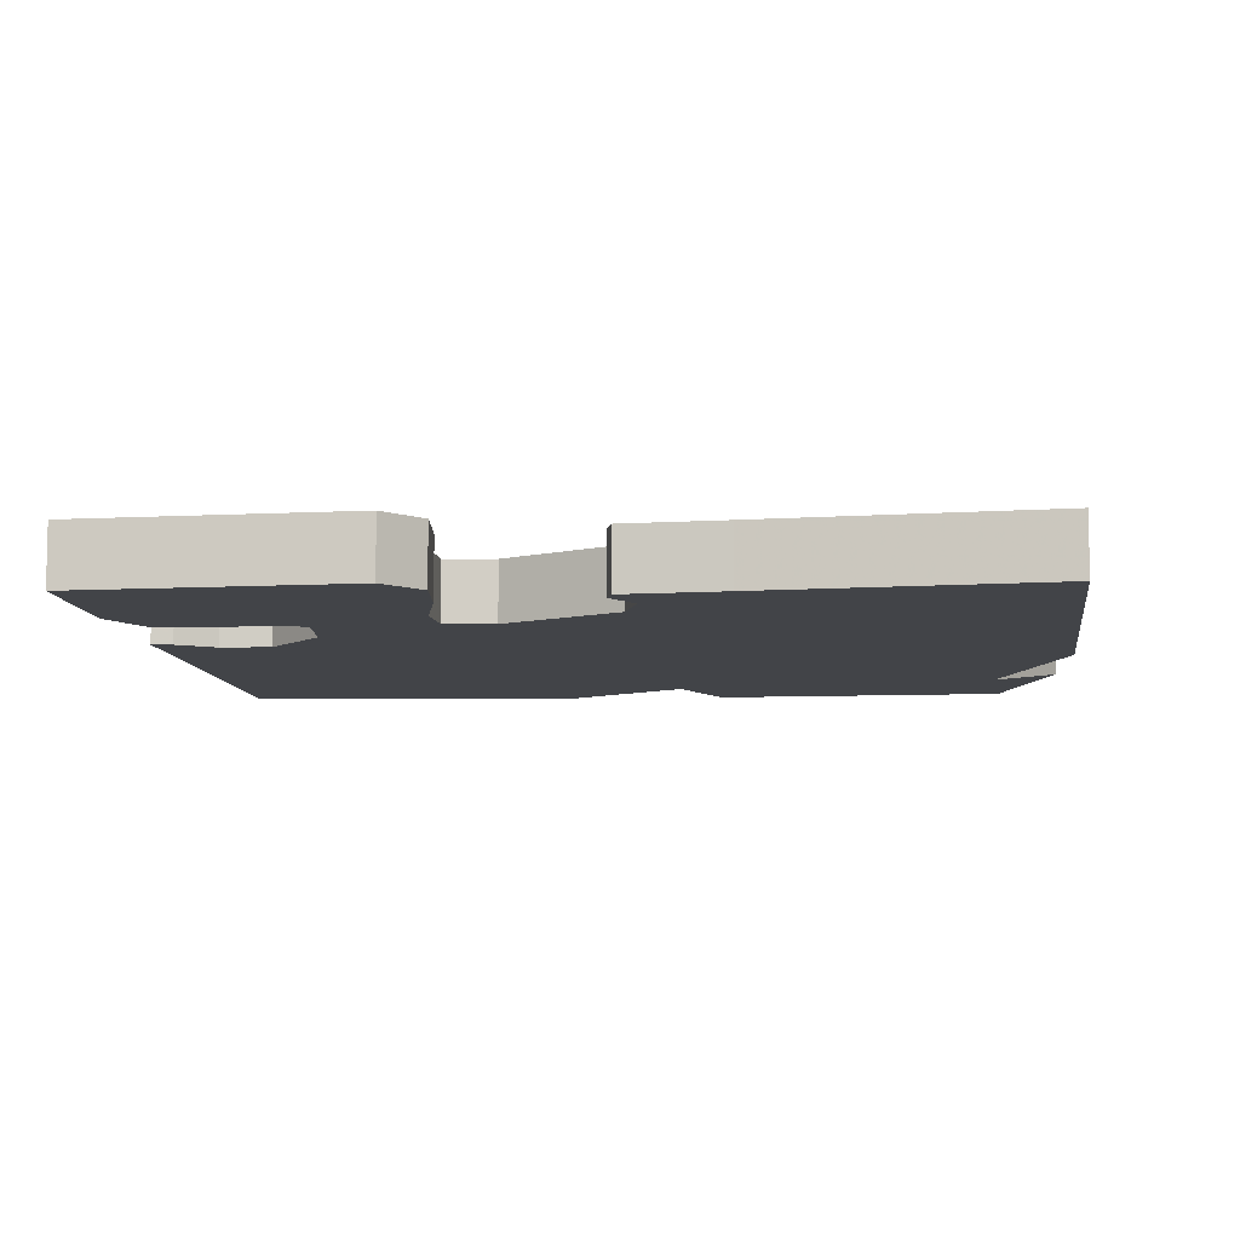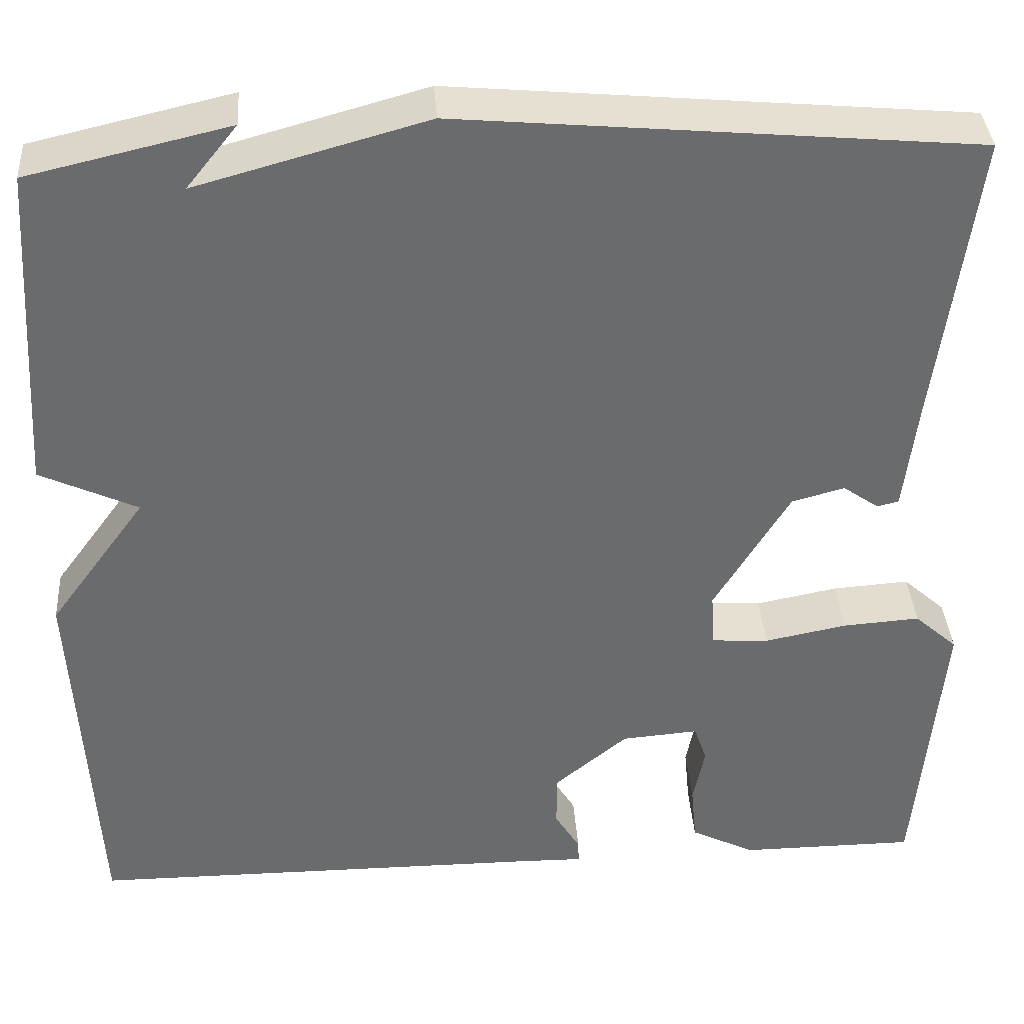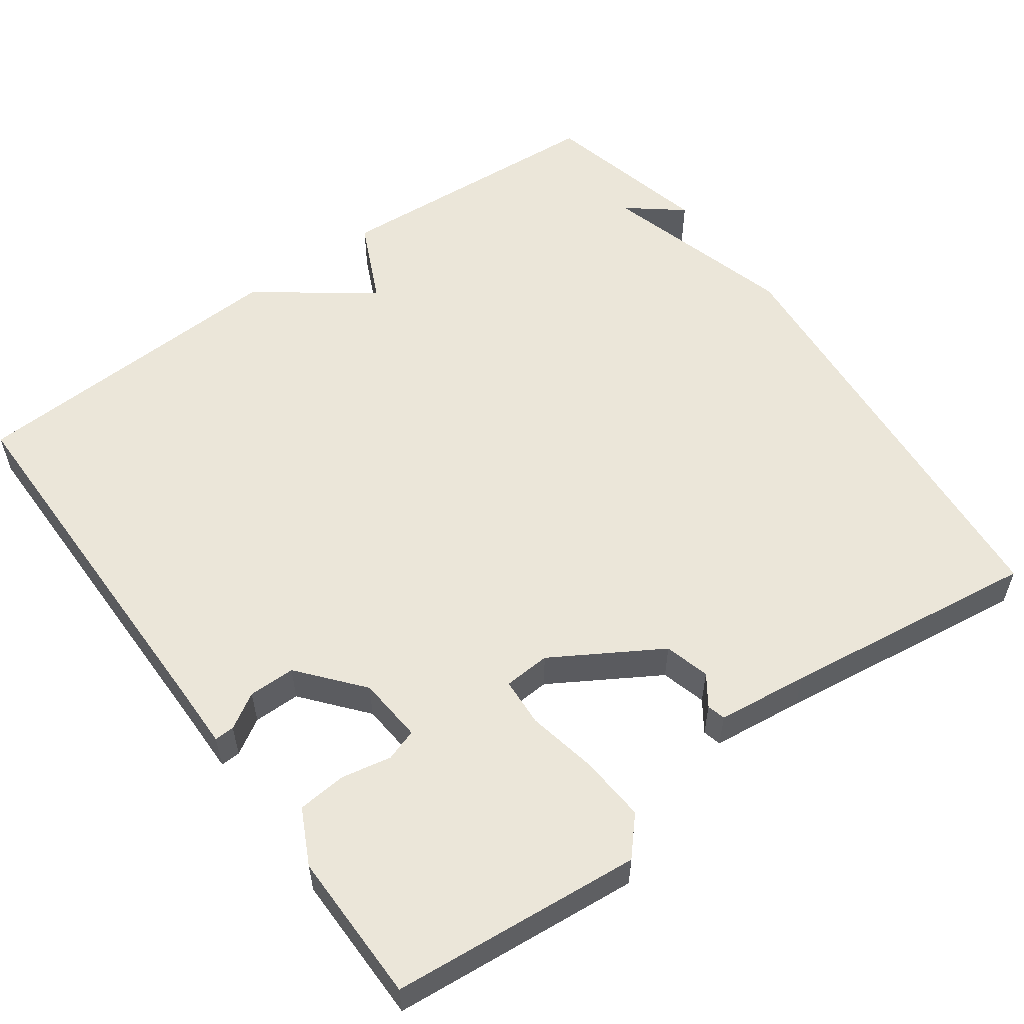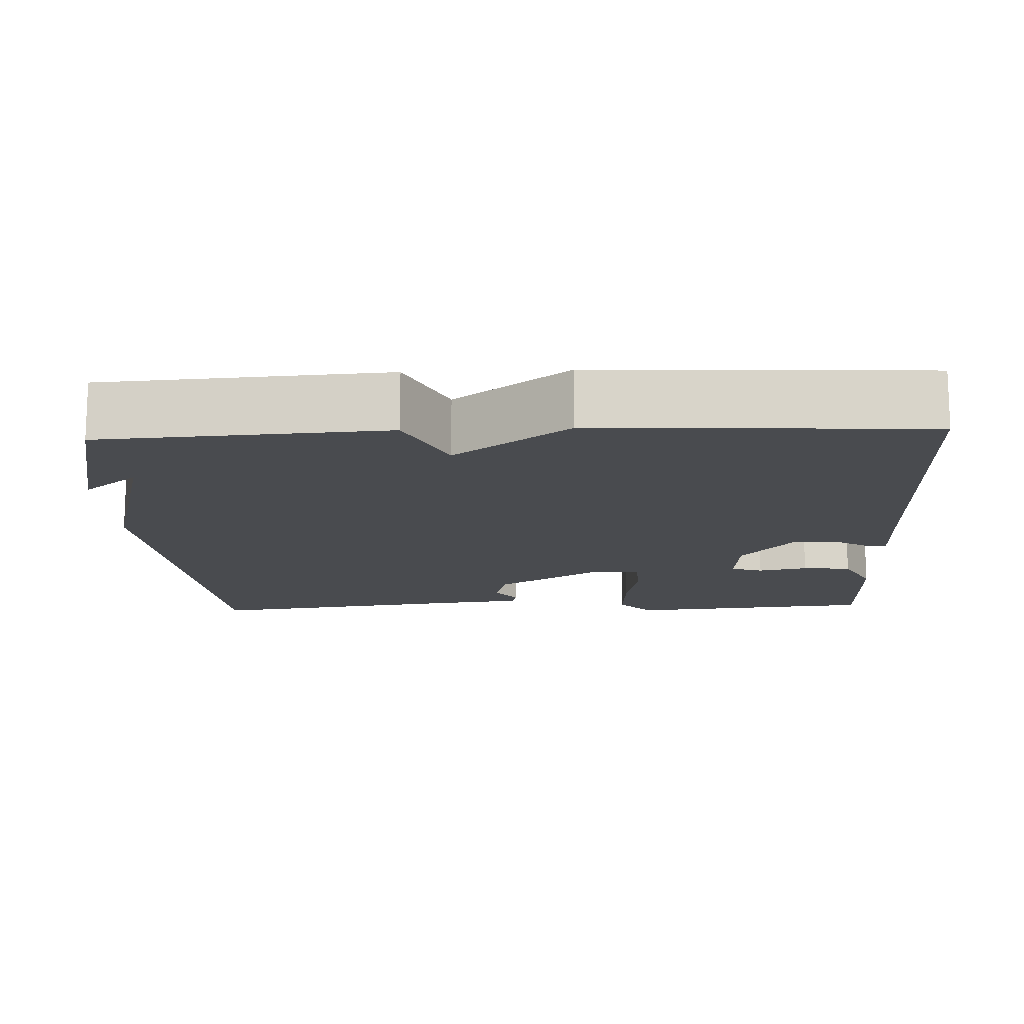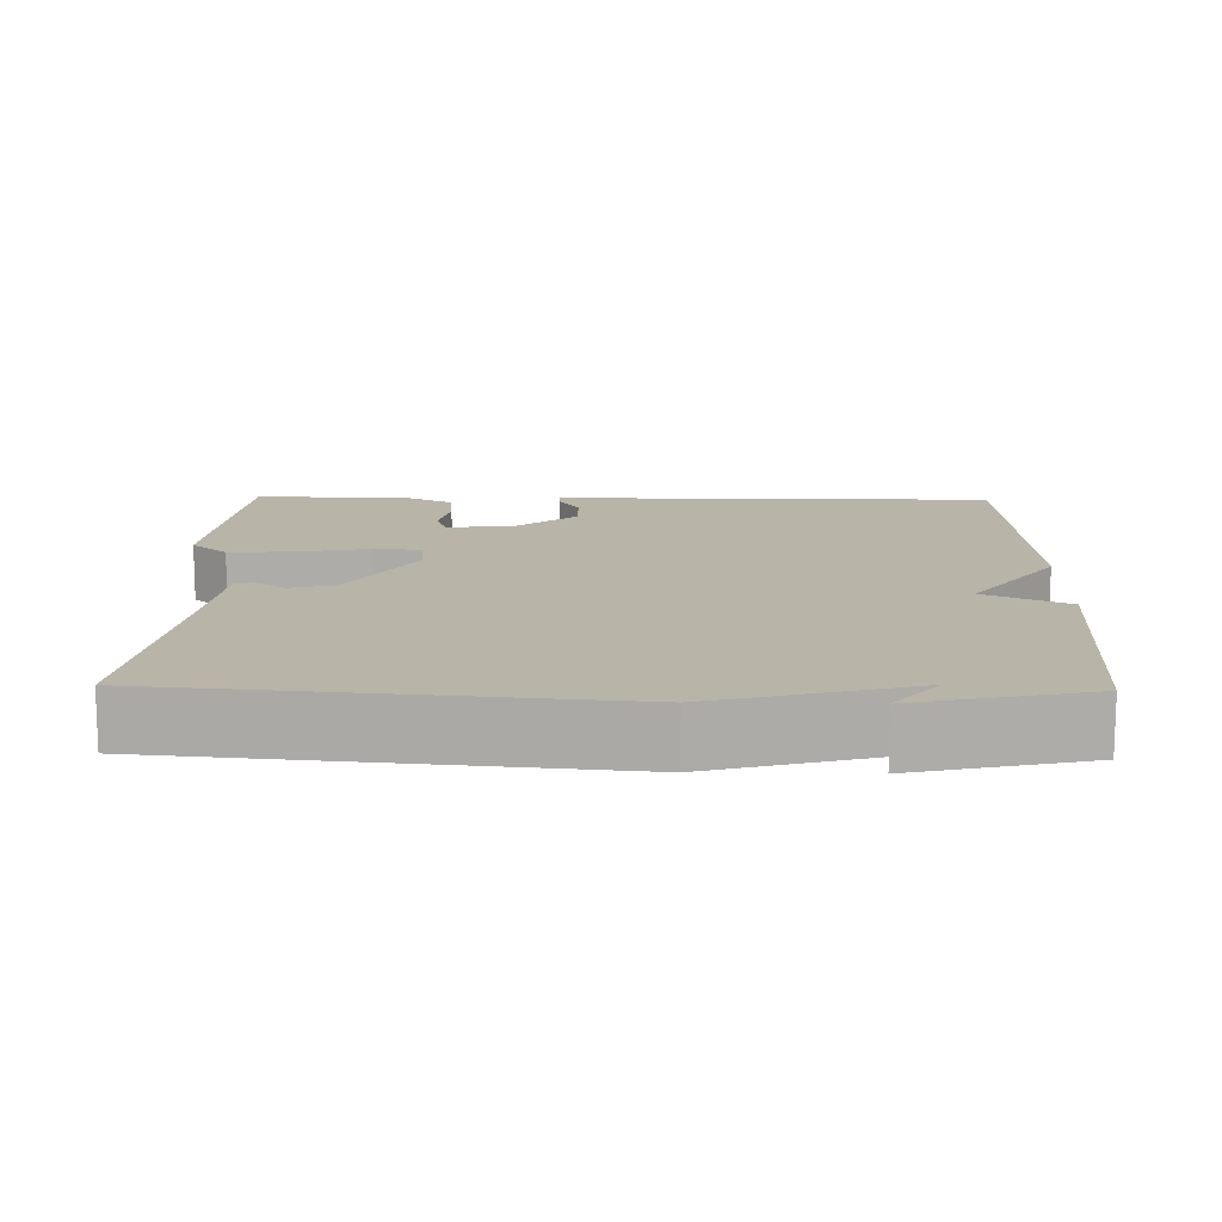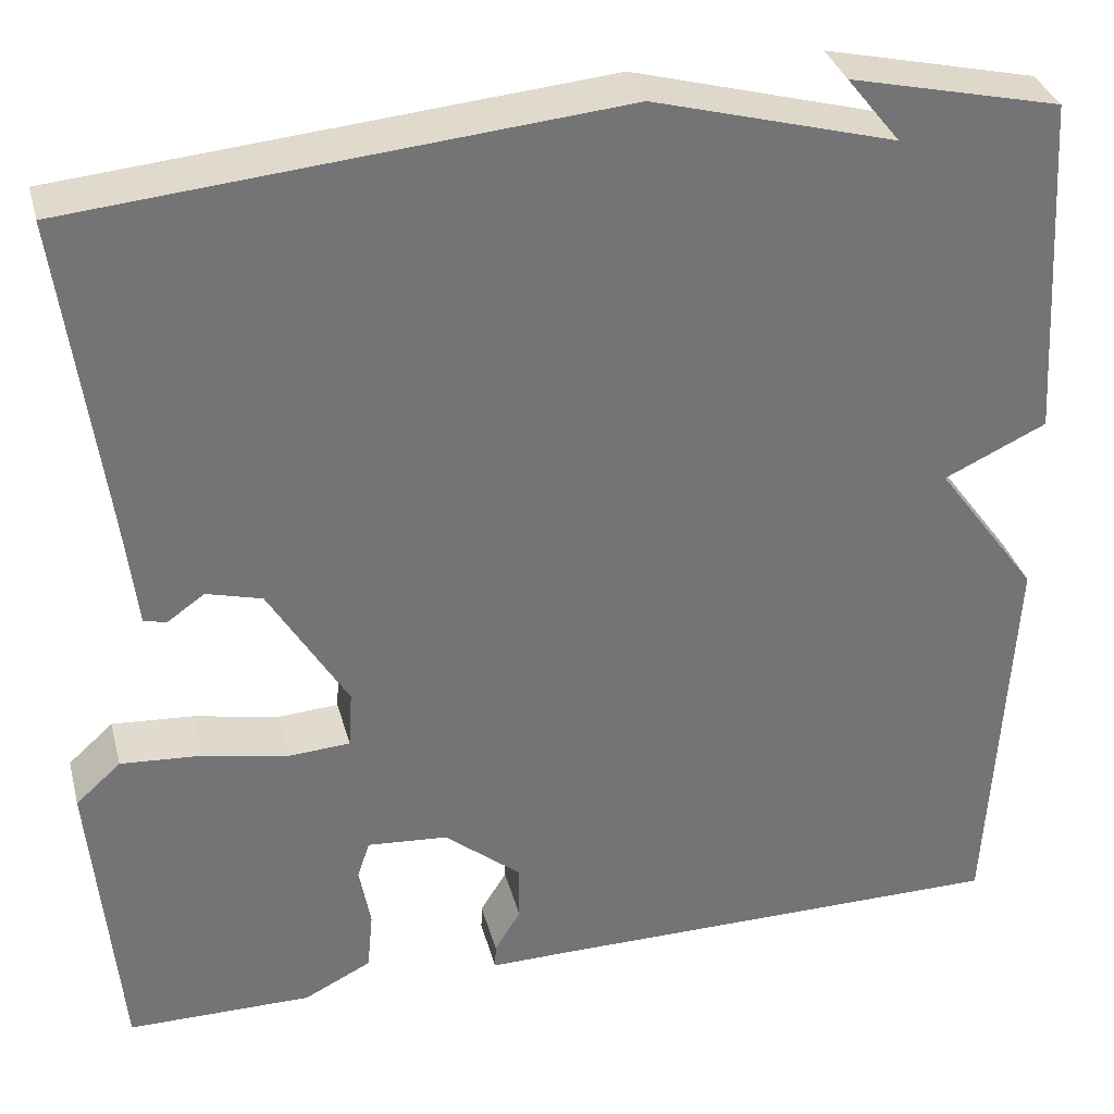
<metadata>
{"format":"obj","ext":"obj","renderer":"f3d","projection":"perspective","resolution":1024,"background":"white","views":[{"elev":-7.8,"azim":-86.4,"up":"+Y"},{"elev":37.1,"azim":176.1,"up":"+Z"},{"elev":55.7,"azim":-125.9,"up":"+Y"},{"elev":-14.2,"azim":92.6,"up":"+Y"},{"elev":13.3,"azim":1.2,"up":"+Y"},{"elev":34.0,"azim":-14.4,"up":"+Z"}]}
</metadata>
<code>
v -0.5 0.07 0.5
v 0.075 0.07 0.552
v 0.332 0.07 0.481
v 0.275 0.07 0.552
v 0.5 0.07 0.5
v 0.523 0.07 0.13
v 0.414 0.07 0.079
v 0.523 0.07 -0.07
v 0.5 0.07 -0.5
v -0.005 0.07 -0.501
v -0.085 0.07 -0.502
v -0.084 0.07 -0.476
v -0.056 0.07 -0.43
v -0.056 0.07 -0.369
v -0.138 0.07 -0.301
v -0.224 0.07 -0.294
v -0.238 0.07 -0.336
v -0.225 0.07 -0.401
v -0.231 0.07 -0.465
v -0.303 0.07 -0.501
v -0.5 0.07 -0.5
v -0.529 0.07 -0.174
v -0.481 0.07 -0.131
v -0.395 0.07 -0.137
v -0.303 0.07 -0.155
v -0.239 0.07 -0.151
v -0.235 0.07 -0.09
v -0.319 0.07 0.05
v -0.378 0.07 0.066
v -0.418 0.07 0.038
v -0.442 0.07 0.044
v -0.456 0.07 0.164
v -0.5 0 0.5
v 0.075 0 0.552
v 0.332 0 0.481
v 0.275 0 0.552
v 0.5 0 0.5
v 0.523 0 0.13
v 0.414 0 0.079
v 0.523 0 -0.07
v 0.5 0 -0.5
v -0.005 0 -0.501
v -0.085 0 -0.502
v -0.084 0 -0.476
v -0.056 0 -0.43
v -0.056 0 -0.369
v -0.138 0 -0.301
v -0.224 0 -0.294
v -0.238 0 -0.336
v -0.225 0 -0.401
v -0.231 0 -0.465
v -0.303 0 -0.501
v -0.5 0 -0.5
v -0.529 0 -0.174
v -0.481 0 -0.131
v -0.395 0 -0.137
v -0.303 0 -0.155
v -0.239 0 -0.151
v -0.235 0 -0.09
v -0.319 0 0.05
v -0.378 0 0.066
v -0.418 0 0.038
v -0.442 0 0.044
v -0.456 0 0.164
f 29 30 31 32
f 1 2 3
f 32 1 3
f 29 32 3
f 28 29 3
f 27 28 3
f 26 27 3
f 23 24 25
f 22 23 25
f 21 22 25
f 20 21 25
f 19 20 25
f 18 19 25
f 17 18 25
f 16 17 25 26
f 15 16 26 3
f 10 11 12 13
f 10 13 14
f 9 10 14
f 8 9 14
f 7 8 14
f 5 6 7
f 14 15 3
f 7 14 3
f 5 7 3
f 3 4 5
f 64 63 62 61
f 35 34 33
f 35 33 64
f 35 64 61
f 35 61 60
f 35 60 59
f 35 59 58
f 57 56 55
f 57 55 54
f 57 54 53
f 57 53 52
f 57 52 51
f 57 51 50
f 57 50 49
f 58 57 49 48
f 35 58 48 47
f 45 44 43 42
f 46 45 42
f 46 42 41
f 46 41 40
f 46 40 39
f 39 38 37
f 35 47 46
f 35 46 39
f 35 39 37
f 37 36 35
f 1 33 34 2
f 2 34 35 3
f 3 35 36 4
f 4 36 37 5
f 5 37 38 6
f 6 38 39 7
f 7 39 40 8
f 8 40 41 9
f 9 41 42 10
f 10 42 43 11
f 11 43 44 12
f 12 44 45 13
f 13 45 46 14
f 14 46 47 15
f 15 47 48 16
f 16 48 49 17
f 17 49 50 18
f 18 50 51 19
f 19 51 52 20
f 20 52 53 21
f 21 53 54 22
f 22 54 55 23
f 23 55 56 24
f 24 56 57 25
f 25 57 58 26
f 26 58 59 27
f 27 59 60 28
f 28 60 61 29
f 29 61 62 30
f 30 62 63 31
f 31 63 64 32
f 32 64 33 1

</code>
